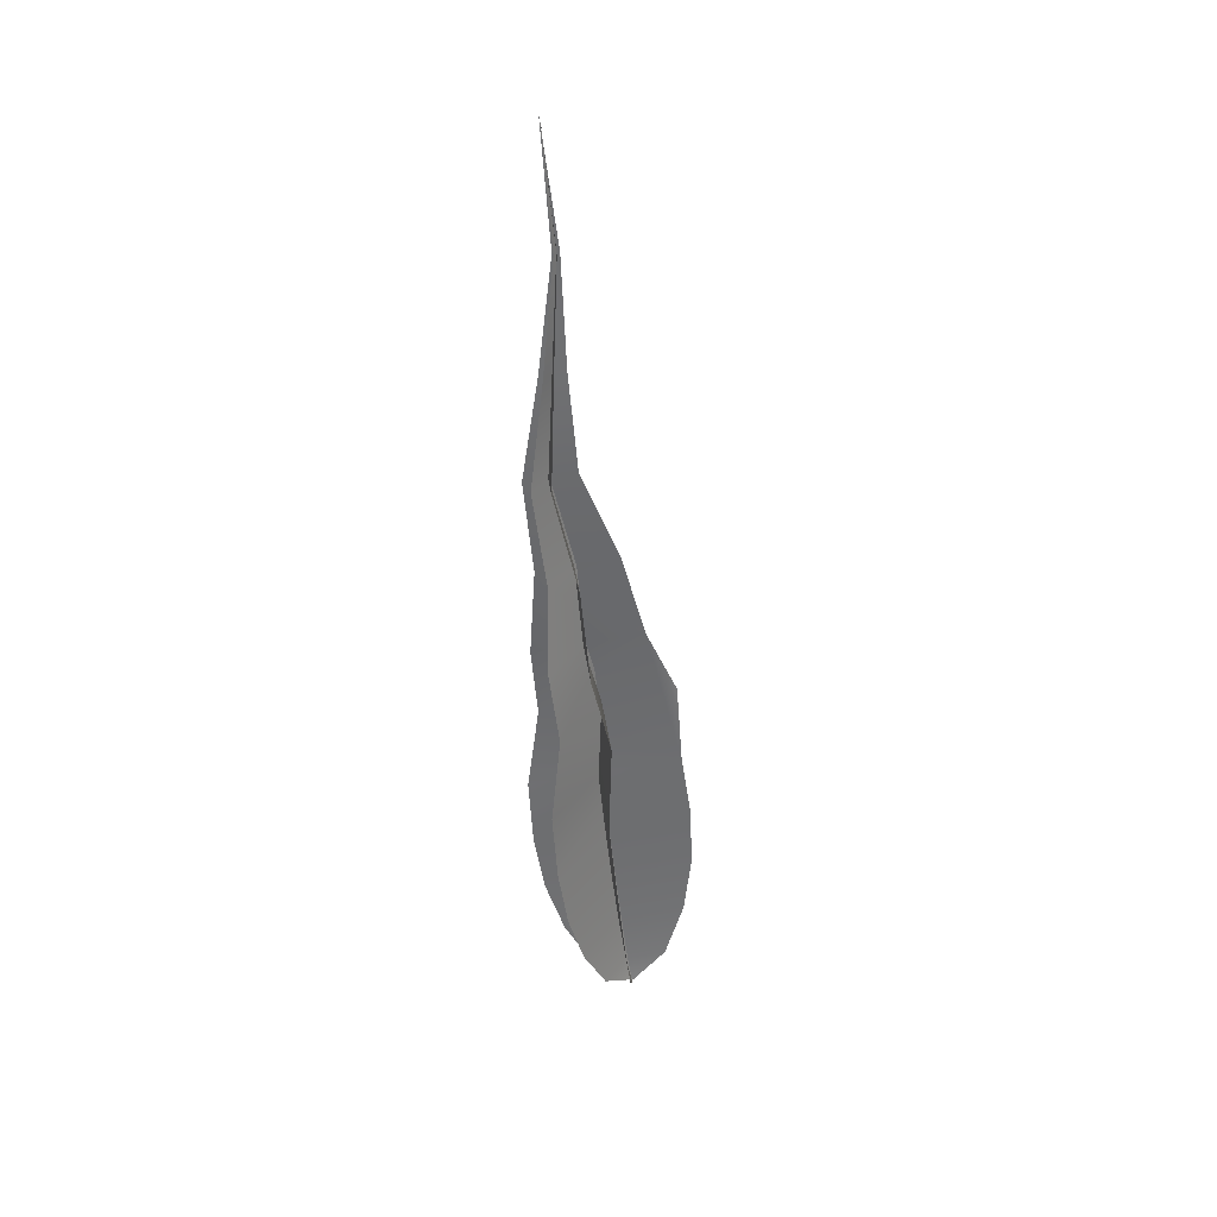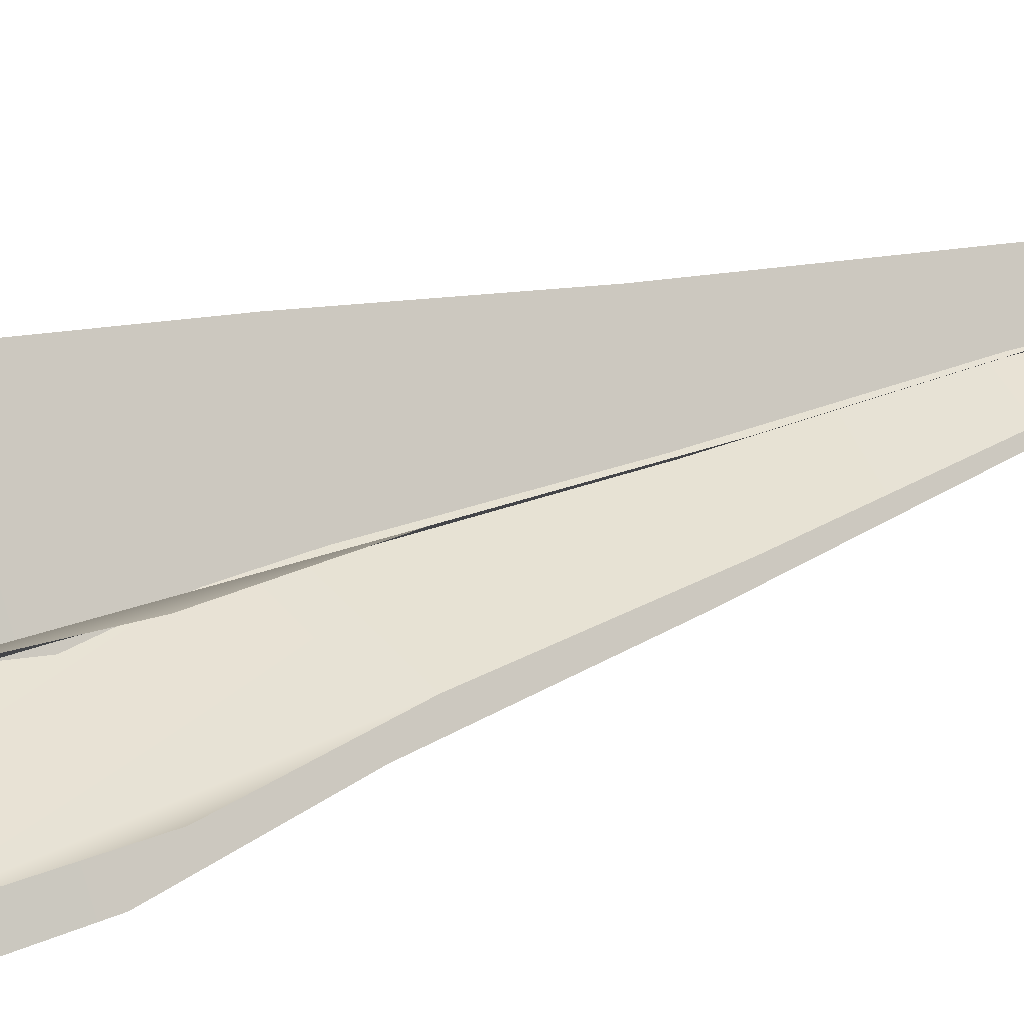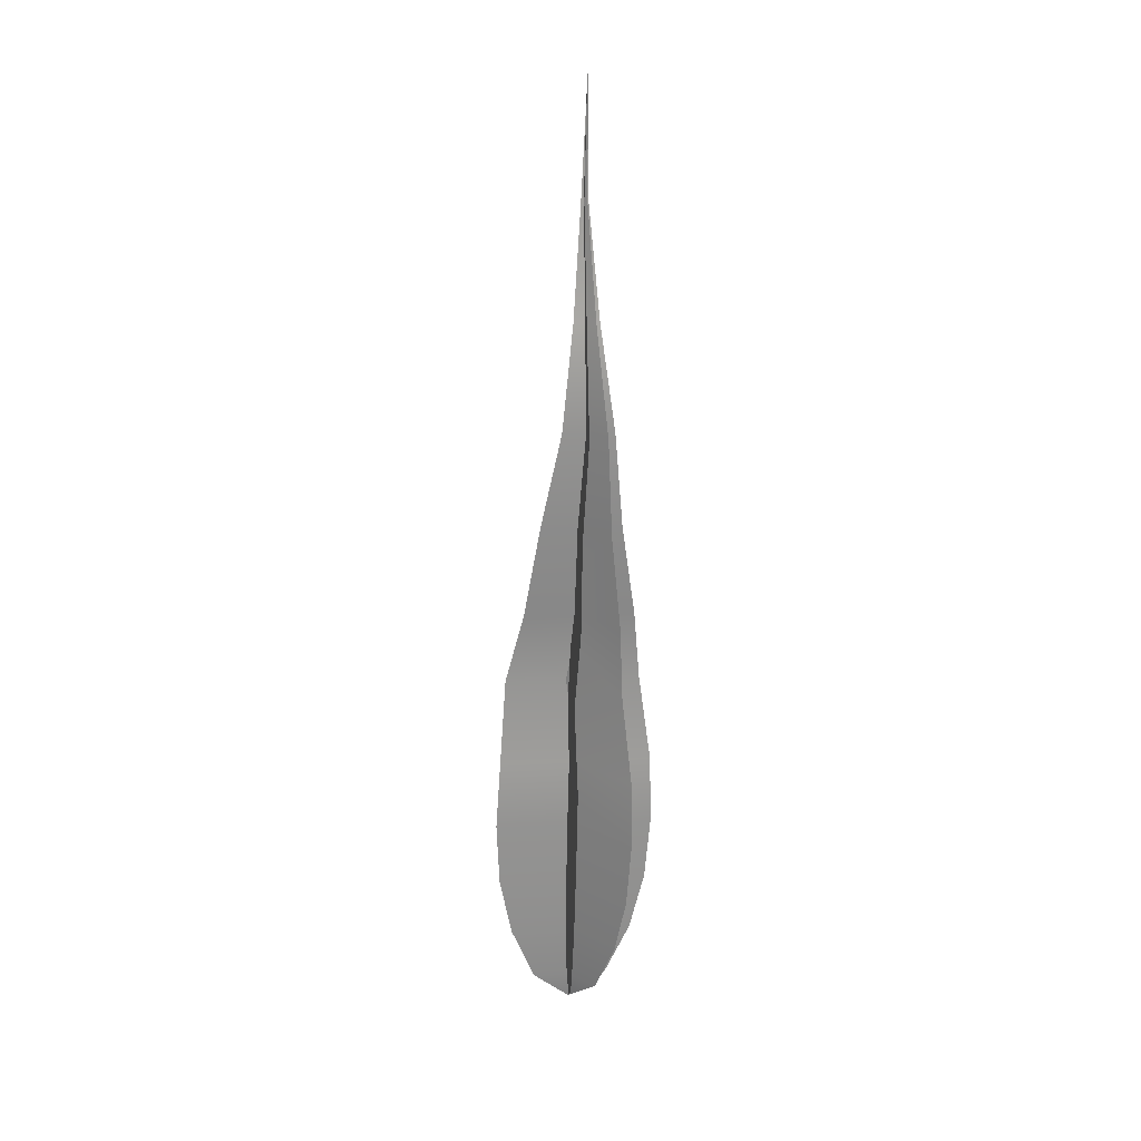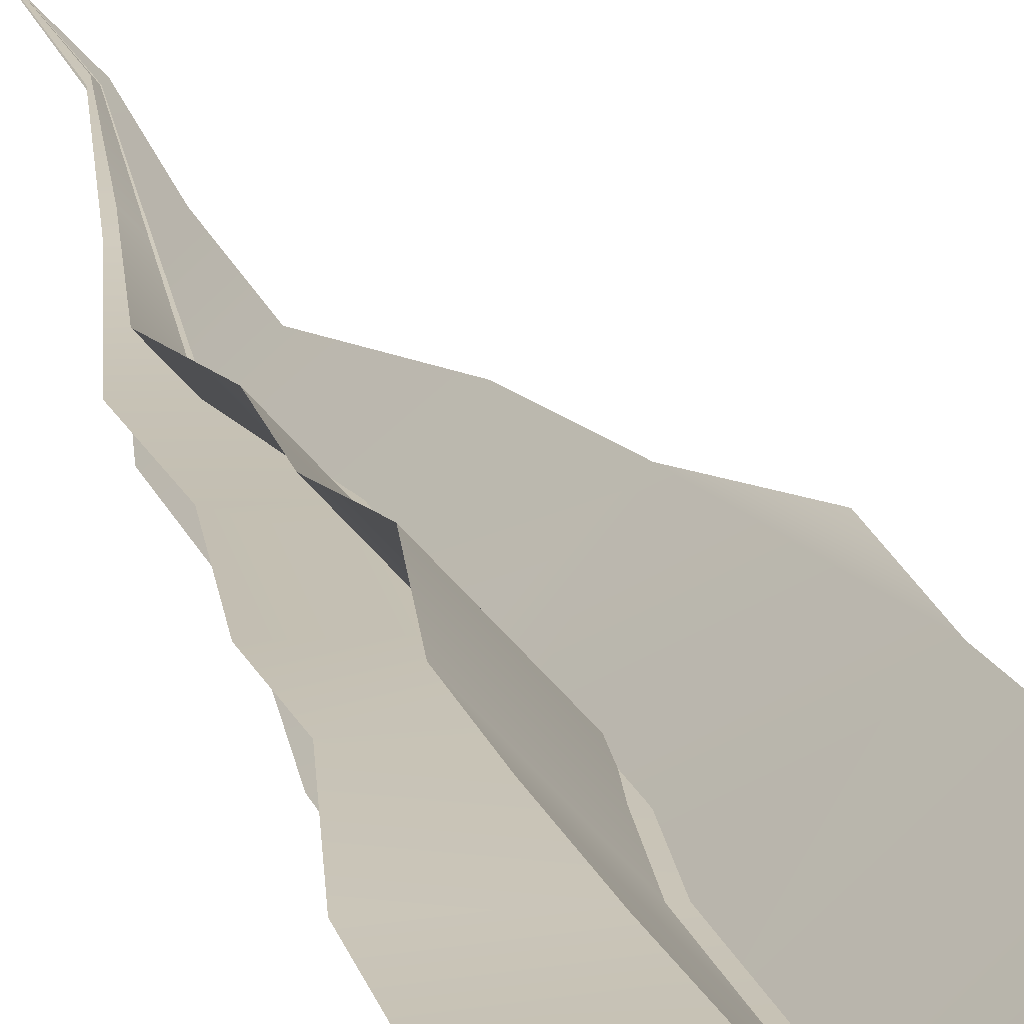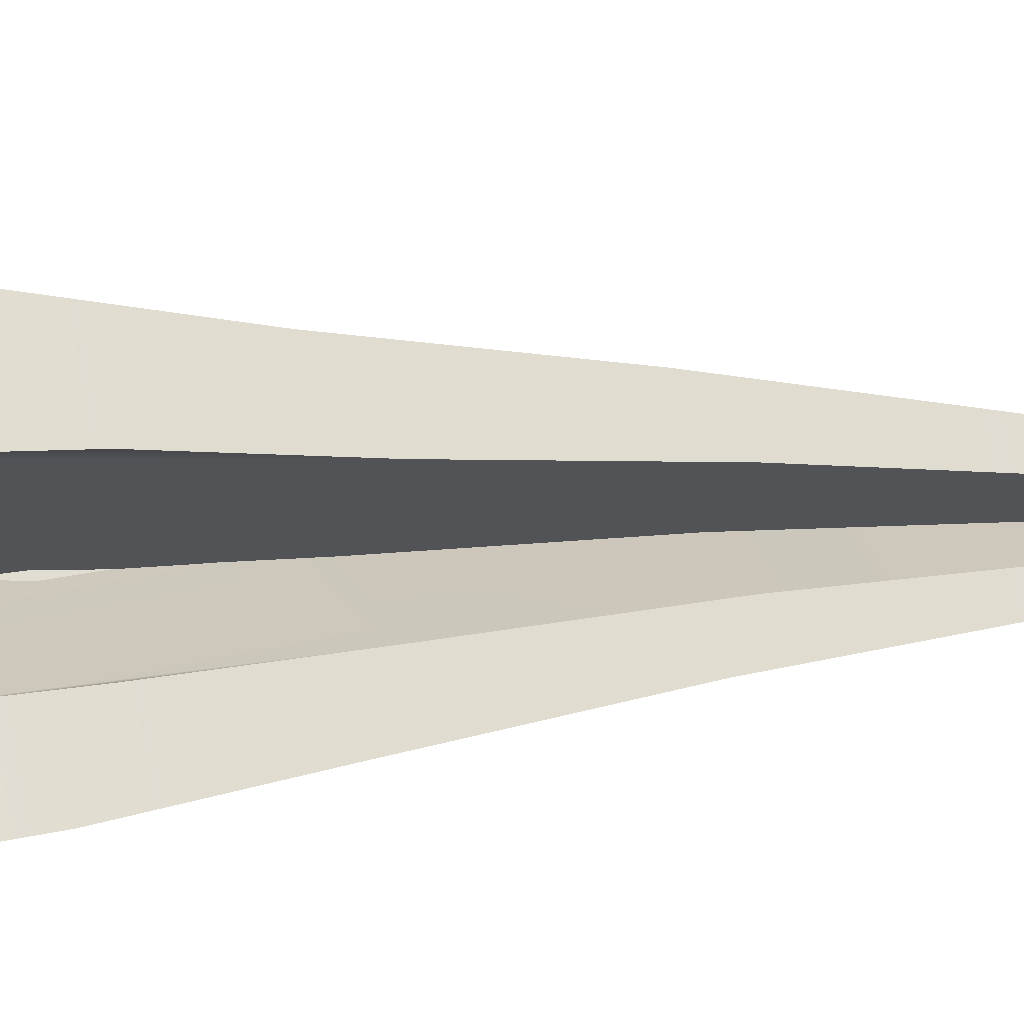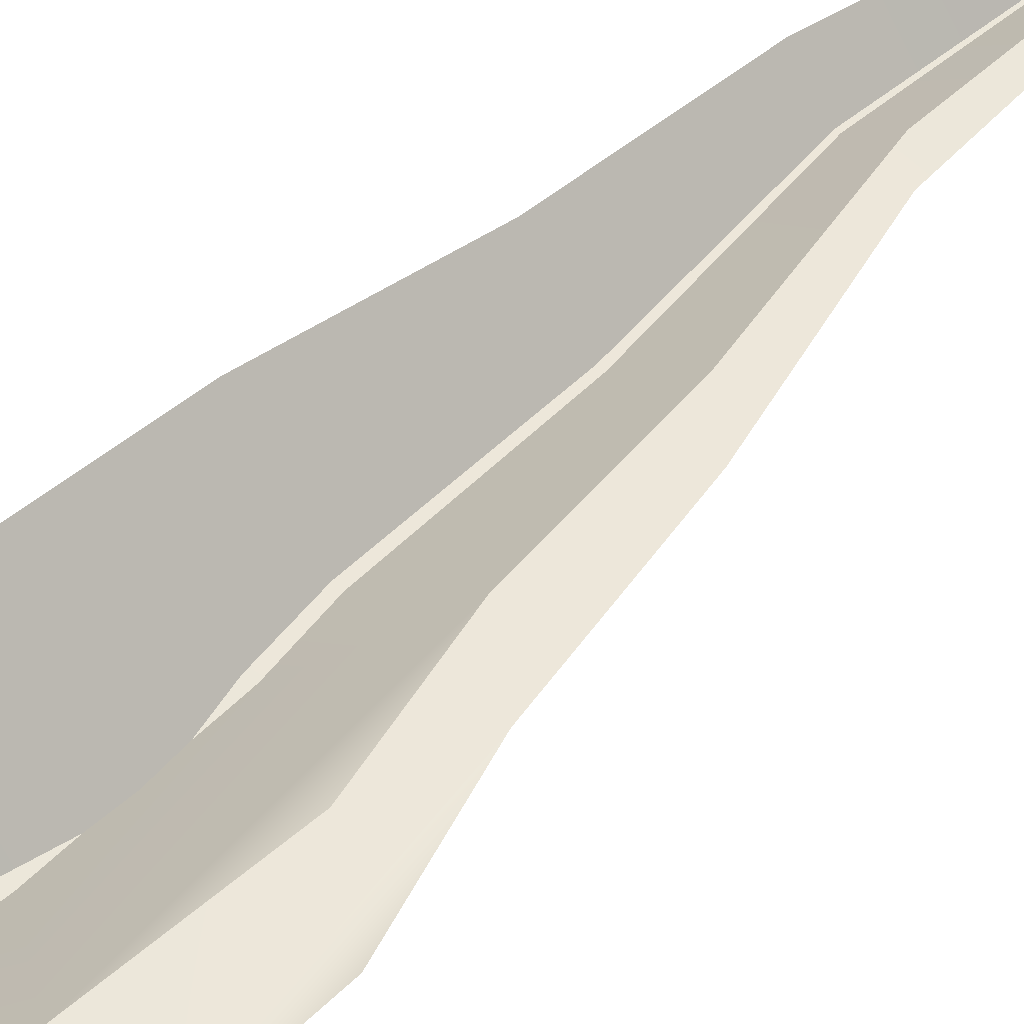
<metadata>
{"format":"obj","ext":"obj","renderer":"f3d","projection":"perspective","resolution":1024,"background":"white","views":[{"elev":35.8,"azim":132.3,"up":"+Z"},{"elev":36.4,"azim":-113.4,"up":"+Y"},{"elev":18.0,"azim":42.7,"up":"+Z"},{"elev":22.9,"azim":168.3,"up":"+Y"},{"elev":17.7,"azim":-104.3,"up":"+Y"},{"elev":53.0,"azim":-132.9,"up":"+Y"}]}
</metadata>
<code>
o Flame1b_BezierCurve.015
v 0.8589 5.94 2.419
v 0.8643 5.94 2.422
v 0.8683 5.939 2.43
v 0.8708 5.939 2.438
v 0.8721 5.938 2.447
v 0.8725 5.938 2.457
v 0.8707 5.938 2.469
v 0.8713 5.936 2.479
v 0.8704 5.936 2.491
v 0.8712 5.934 2.505
v 0.8689 5.934 2.519
v 0.8671 5.934 2.534
v 0.868 5.933 2.551
v 0.8542 5.939 2.423
v 0.8515 5.938 2.431
v 0.8504 5.937 2.44
v 0.8507 5.936 2.449
v 0.8519 5.936 2.458
v 0.8526 5.936 2.47
v 0.8567 5.935 2.48
v 0.8596 5.935 2.492
v 0.8644 5.933 2.505
v 0.8656 5.934 2.519
v 0.8662 5.934 2.534
v 0.8589 5.94 2.419
v 0.8629 5.943 2.423
v 0.8659 5.945 2.43
v 0.8679 5.946 2.439
v 0.869 5.946 2.448
v 0.8695 5.945 2.458
v 0.8681 5.944 2.469
v 0.8692 5.942 2.479
v 0.8688 5.939 2.492
v 0.8702 5.936 2.505
v 0.8684 5.935 2.519
v 0.8669 5.935 2.534
v 0.8679 5.934 2.551
v 0.8563 5.935 2.423
v 0.855 5.932 2.431
v 0.8547 5.93 2.439
v 0.8551 5.929 2.448
v 0.8562 5.929 2.458
v 0.8563 5.93 2.47
v 0.8597 5.93 2.48
v 0.8618 5.931 2.492
v 0.8658 5.931 2.505
v 0.8662 5.933 2.519
v 0.8663 5.934 2.534
v 0.8589 5.94 2.419
v 0.8628 5.936 2.422
v 0.8658 5.933 2.43
v 0.8678 5.931 2.438
v 0.8689 5.931 2.447
v 0.8694 5.93 2.457
v 0.868 5.931 2.469
v 0.8691 5.931 2.479
v 0.8688 5.932 2.491
v 0.8702 5.932 2.505
v 0.8684 5.933 2.519
v 0.8669 5.934 2.534
v 0.868 5.933 2.551
v 0.8551 5.943 2.423
v 0.853 5.944 2.431
v 0.8522 5.945 2.44
v 0.8525 5.944 2.449
v 0.8537 5.944 2.459
v 0.8541 5.943 2.47
v 0.8579 5.941 2.48
v 0.8605 5.939 2.492
v 0.865 5.936 2.506
v 0.8658 5.935 2.519
v 0.8662 5.935 2.534
g Flame1b_BezierCurve.015_None
f 18 7 20
f 44 43 31
f 66 68 55
f 1 2 14
f 2 3 14
f 3 4 16
f 4 5 17
f 5 6 18
f 6 7 18
f 7 8 20
f 8 9 20
f 9 10 22
f 10 11 22
f 12 13 24
f 11 12 23
f 22 11 23
f 4 17 16
f 12 24 23
f 22 21 9
f 21 20 9
f 5 18 17
f 16 15 3
f 15 14 3
f 20 19 18
f 25 26 38
f 26 27 38
f 27 28 40
f 28 29 41
f 29 30 42
f 30 31 42
f 31 32 44
f 32 33 44
f 33 34 46
f 34 35 46
f 46 35 47
f 36 37 48
f 35 36 47
f 36 48 47
f 42 31 43
f 46 45 33
f 45 44 33
f 28 41 40
f 40 39 27
f 39 38 27
f 42 41 29
f 51 50 63
f 50 49 62
f 63 50 62
f 63 64 51
f 64 65 52
f 51 64 52
f 66 67 68
f 65 66 53
f 53 52 65
f 55 54 66
f 54 53 66
f 57 56 68
f 56 55 68
f 59 58 70
f 58 57 70
f 72 61 60
f 60 59 71
f 59 70 71
f 70 57 69
f 71 72 60
f 68 69 57

</code>
